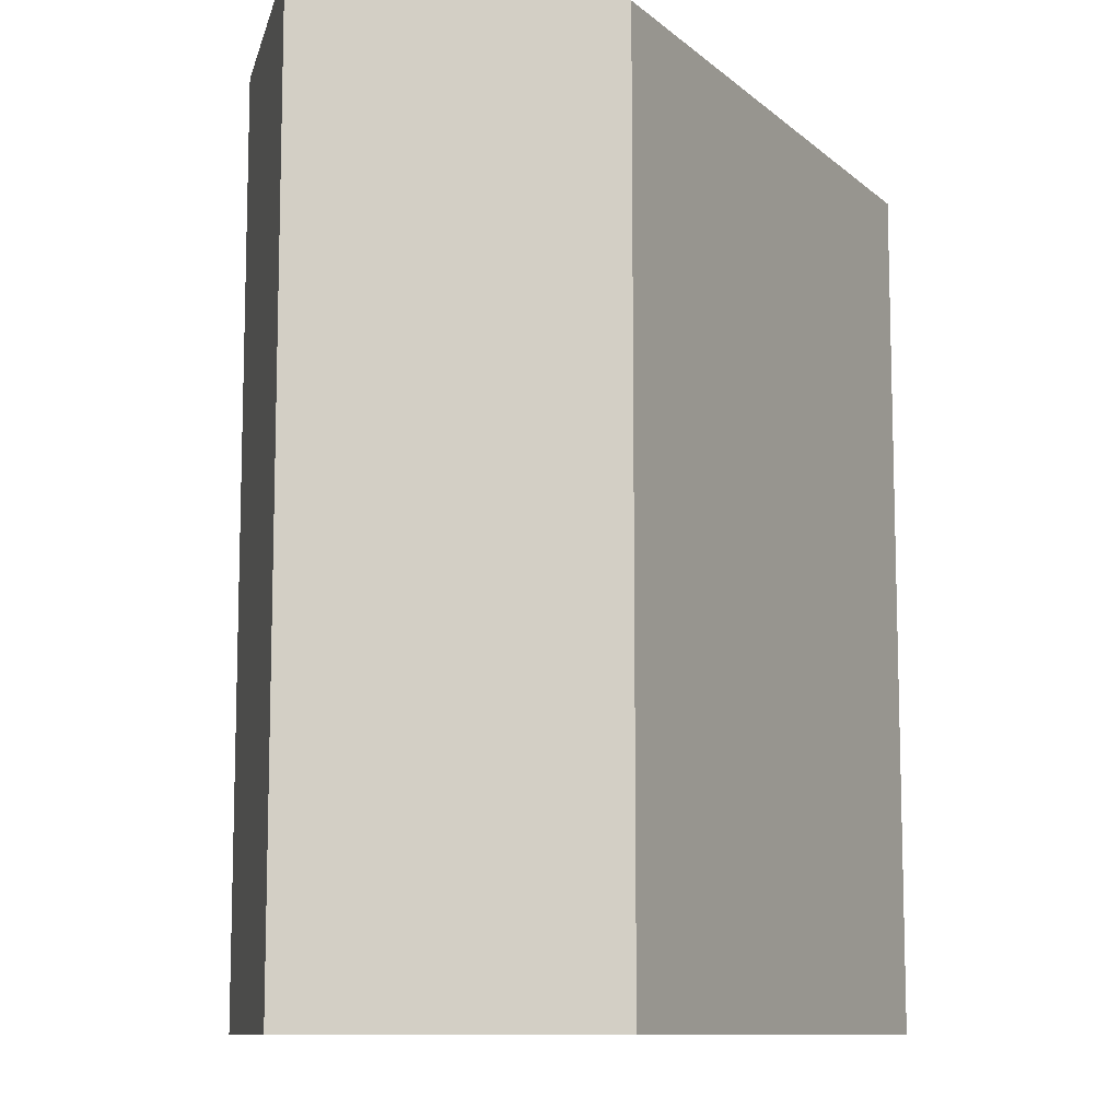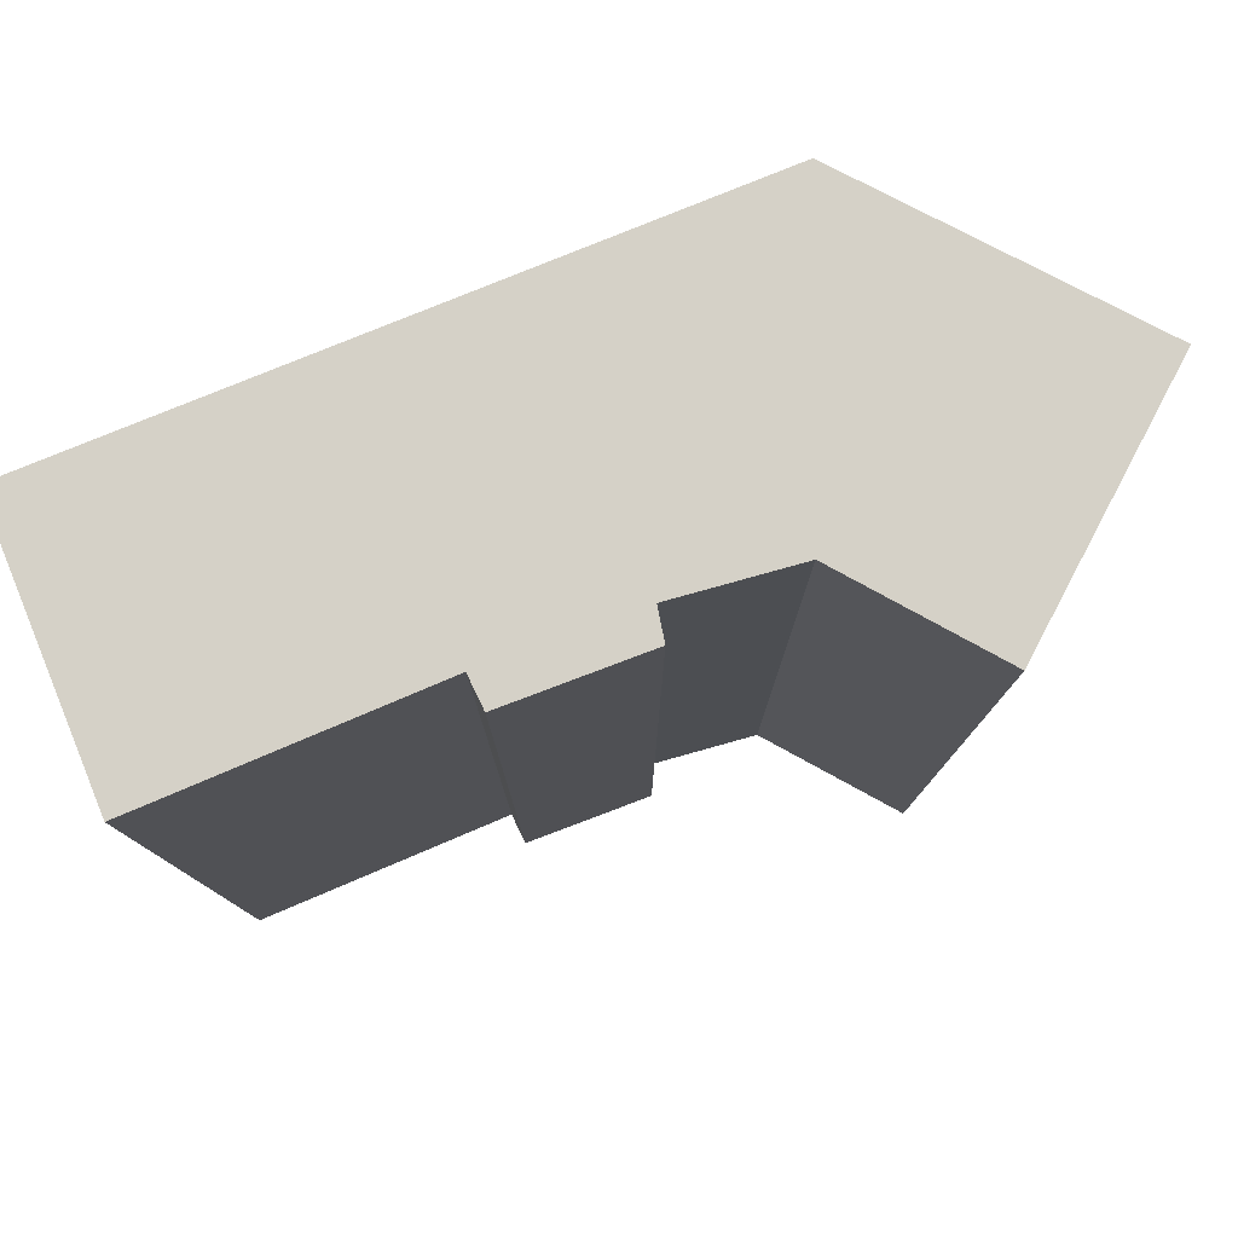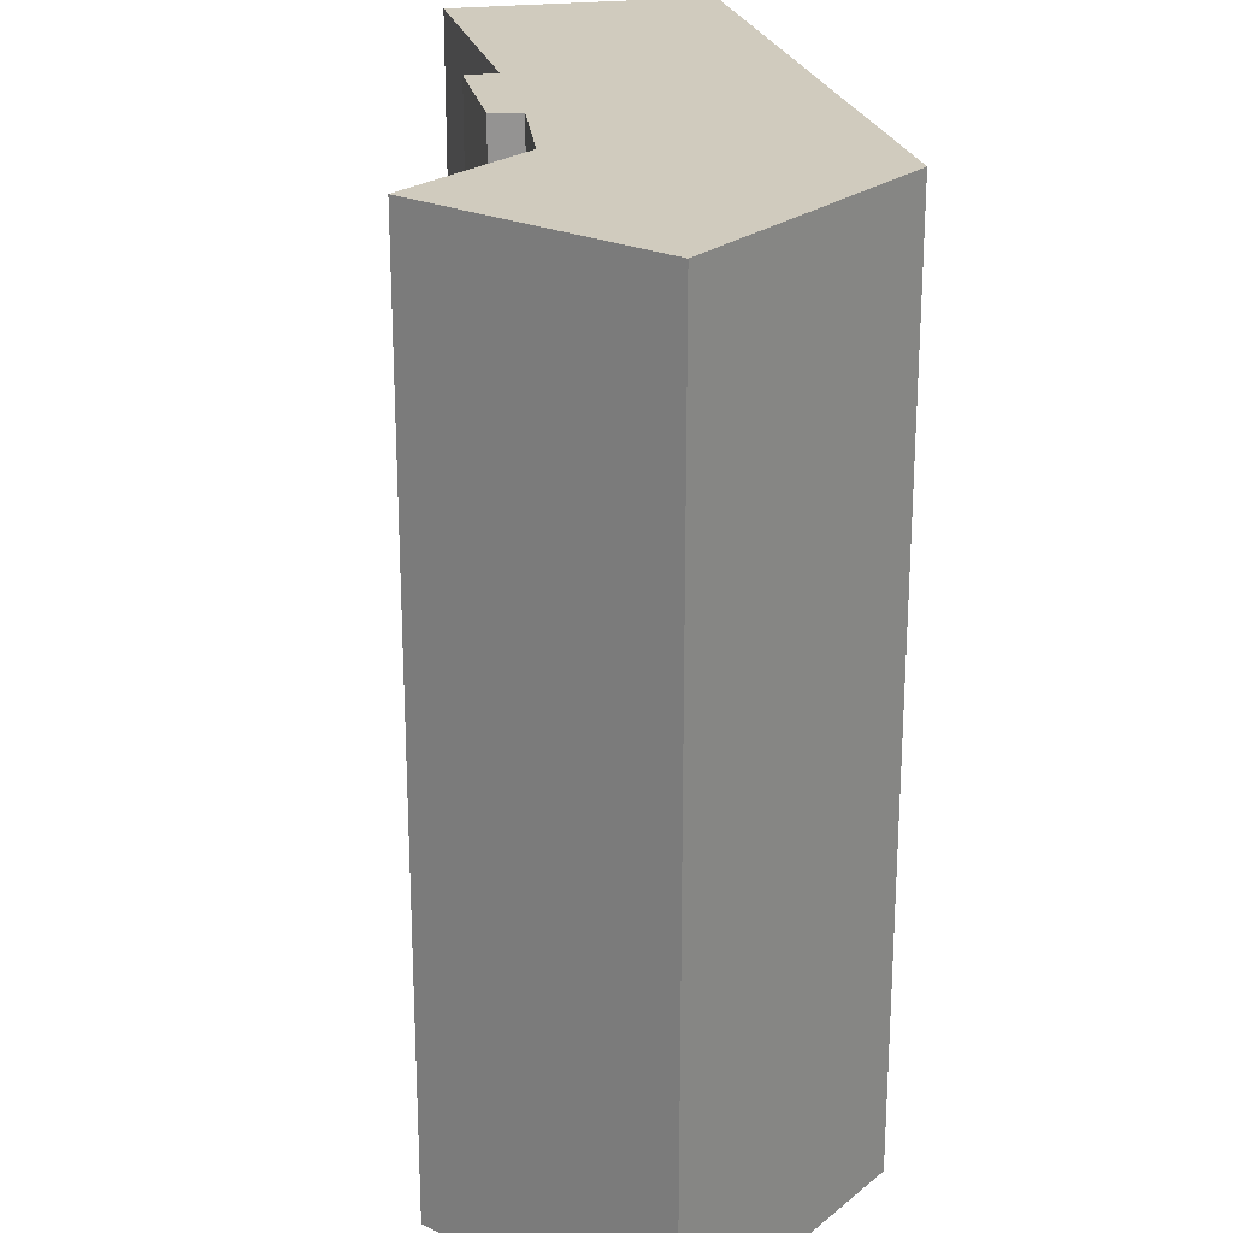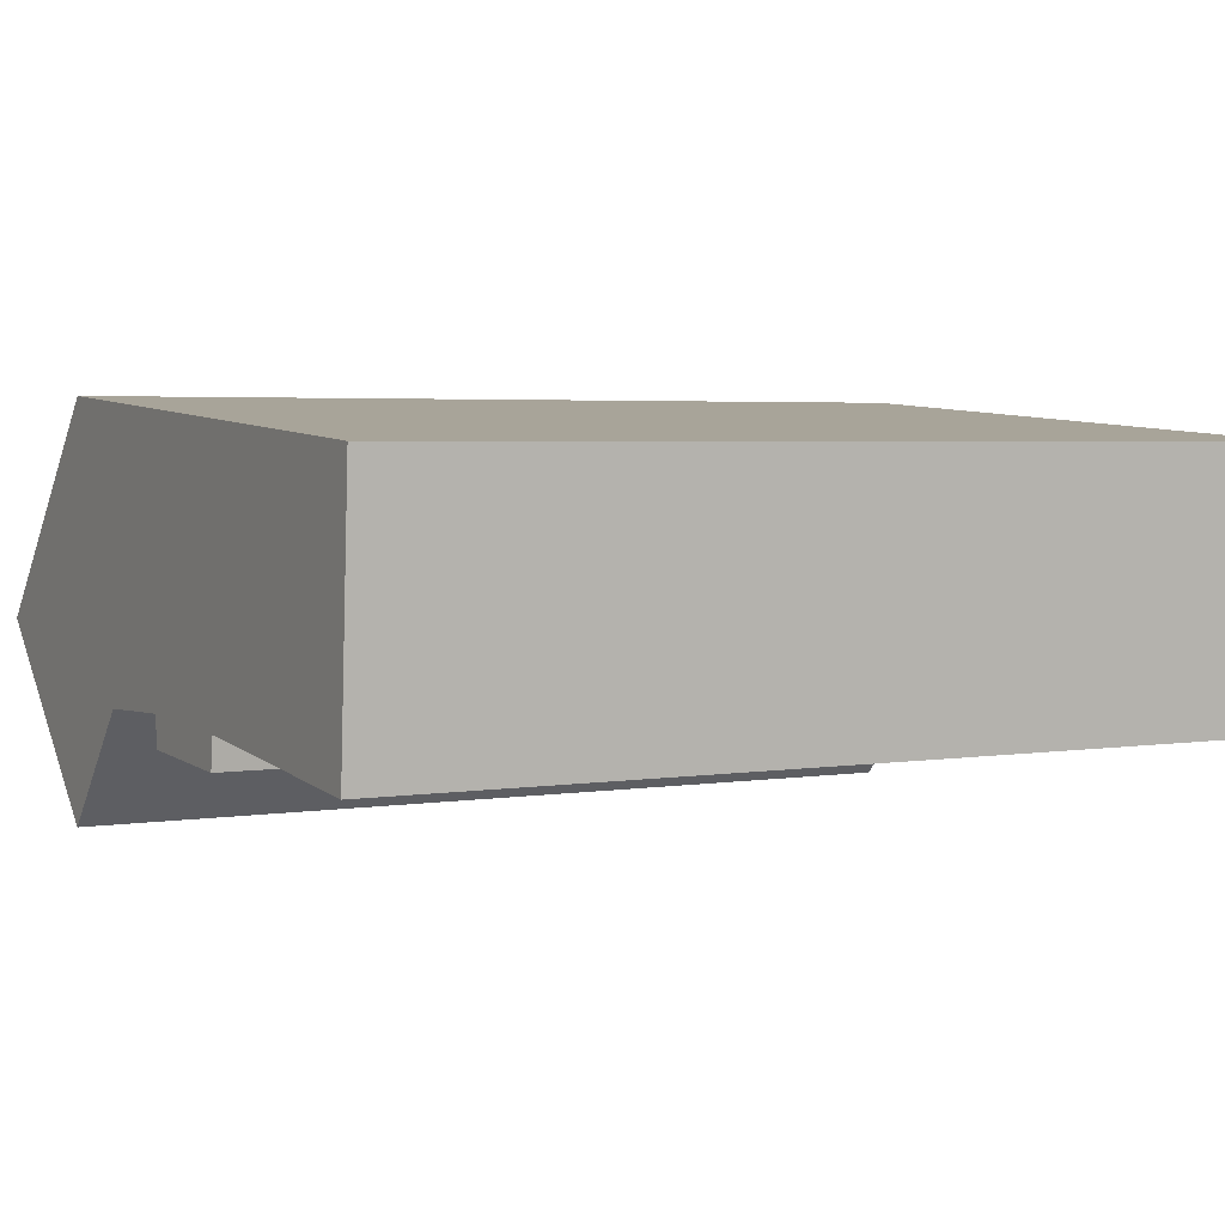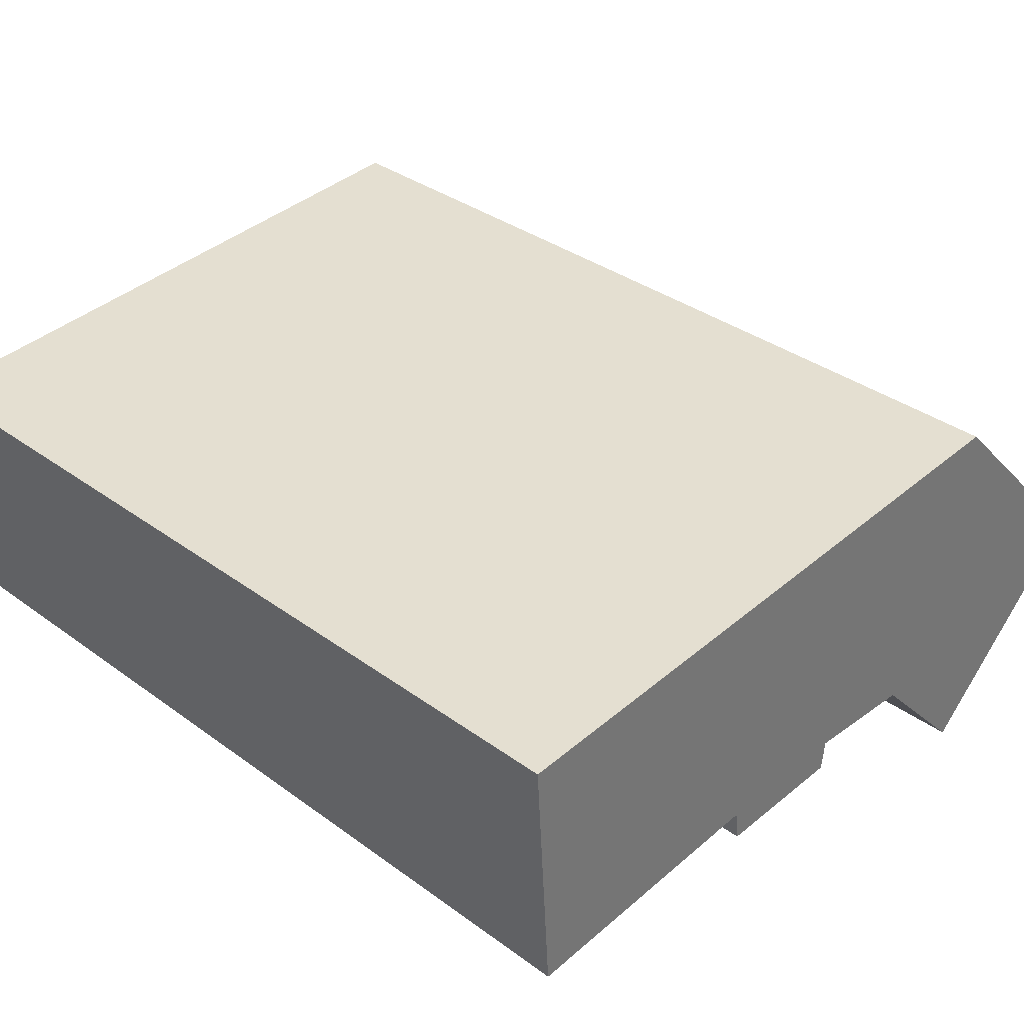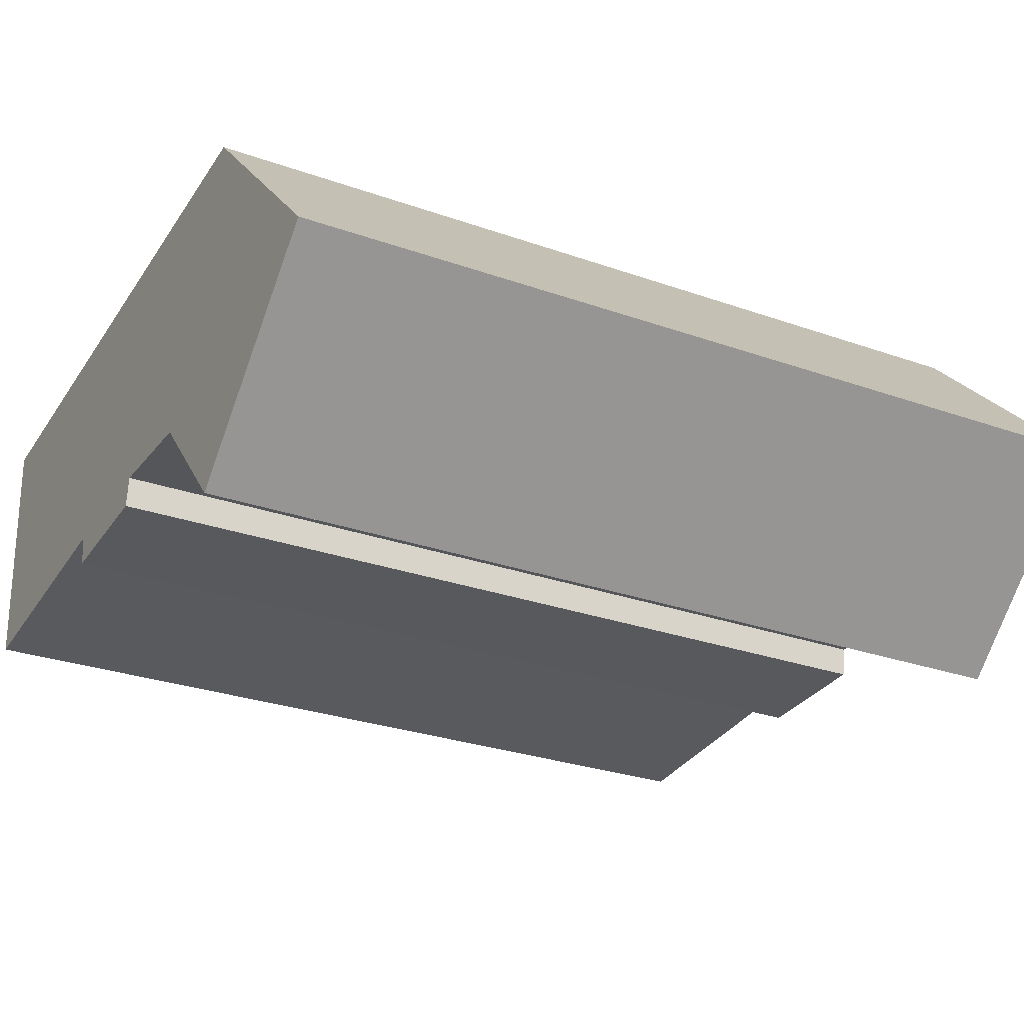
<metadata>
{"format":"obj","ext":"obj","renderer":"f3d","projection":"perspective","resolution":1024,"background":"white","views":[{"elev":-10.2,"azim":-59.1,"up":"+Y"},{"elev":79.7,"azim":161.6,"up":"+Y"},{"elev":23.4,"azim":-98.6,"up":"+Y"},{"elev":3.6,"azim":61.7,"up":"+Z"},{"elev":35.1,"azim":134.1,"up":"+Z"},{"elev":-28.0,"azim":-118.3,"up":"+Z"}]}
</metadata>
<code>
v  18.8 19.95 -1.883
v  4.75 19.95 4.884
v  19.17 19.95 3.937
v  12.72 19.95 -1.399
v  12.63 19.95 -2.114
v  9.511 19.95 -1.306
v  9.596 19.95 -1.993
v  6.891 19.95 -1.434
v  4.35 19.95 -4.164
v  0.0004253 19.95 -0.000632
v  2.894 19.95 2.976
v  18.8 1.152e-16 -1.882
v  12.72 8.565e-17 -1.399
v  12.63 1.294e-16 -2.114
v  9.596 1.22e-16 -1.992
v  9.511 7.99e-17 -1.305
v  6.891 8.779e-17 -1.434
v  4.35 2.549e-16 -4.163
v  0 0 0
v  2.894 -1.823e-16 2.977
v  4.749 -2.991e-16 4.885
v  19.17 -2.411e-16 3.938
g defaultobject
f 1 2 3
f 2 1 4
f 2 4 5
f 2 5 6
f 6 5 7
f 2 6 8
f 2 8 9
f 2 9 10
f 2 10 11
f 4 12 13
f 12 4 1
f 14 4 13
f 4 14 5
f 7 14 15
f 14 7 5
f 6 15 16
f 15 6 7
f 8 16 17
f 16 8 6
f 18 8 17
f 8 18 9
f 10 18 19
f 18 10 9
f 11 19 20
f 19 11 10
f 2 20 21
f 20 2 11
f 22 2 21
f 2 22 3
f 12 3 22
f 3 12 1
f 22 13 12
f 13 22 21
f 13 21 16
f 13 16 15
f 16 21 17
f 17 21 18
f 18 21 19
f 19 21 20
f 15 14 13

</code>
